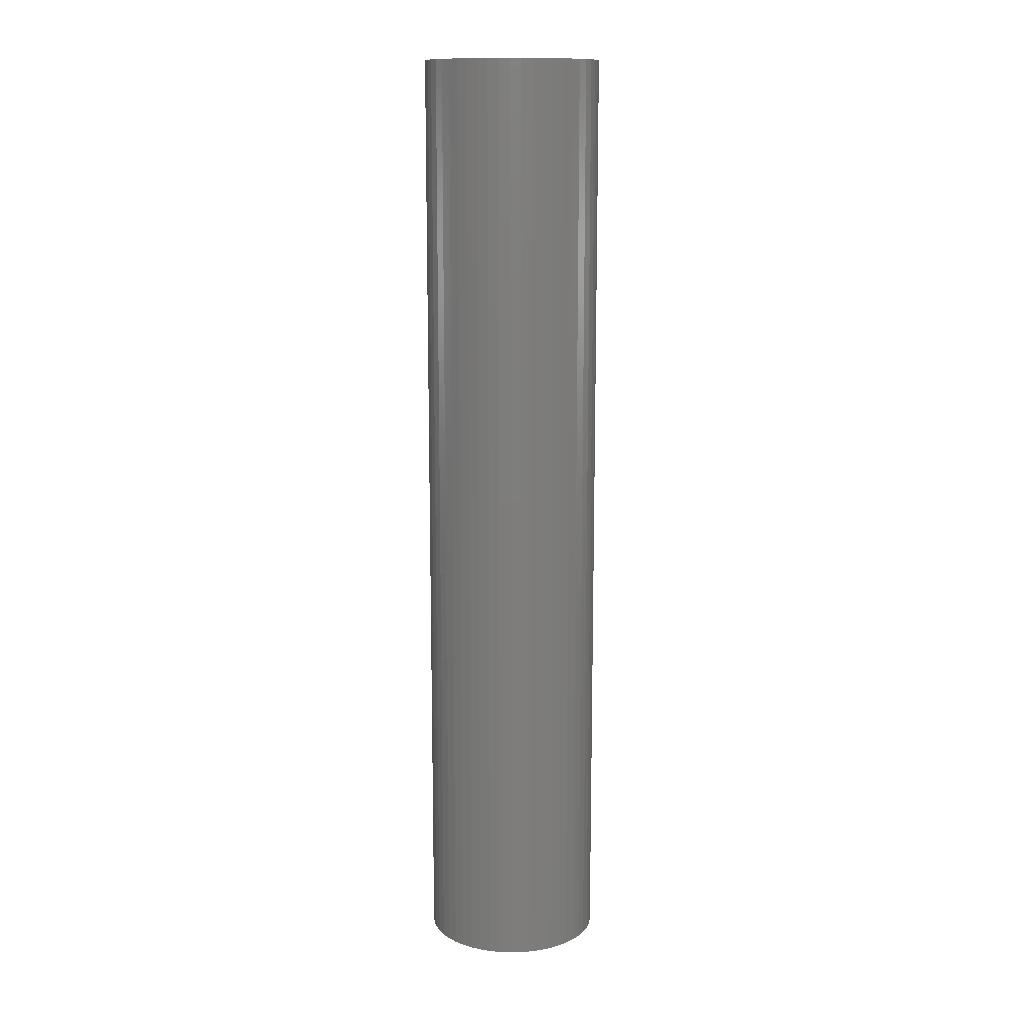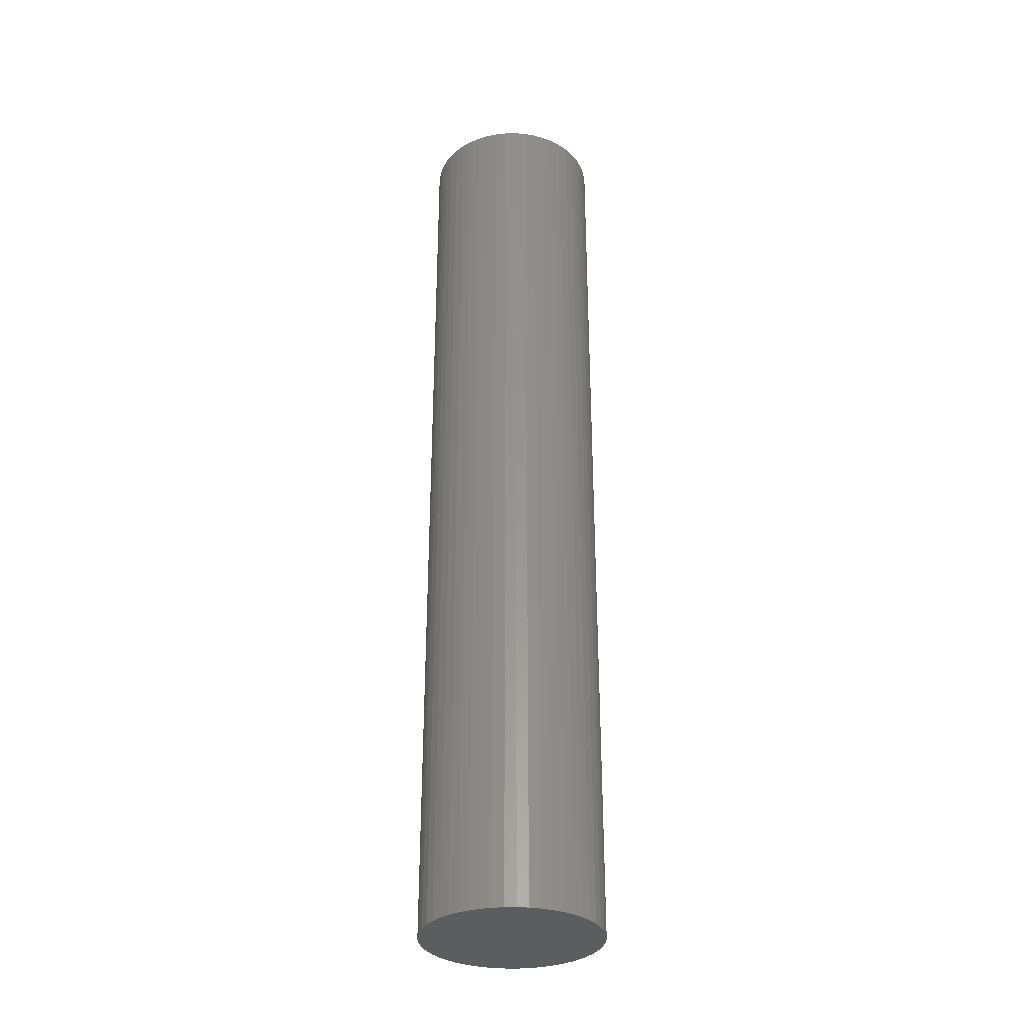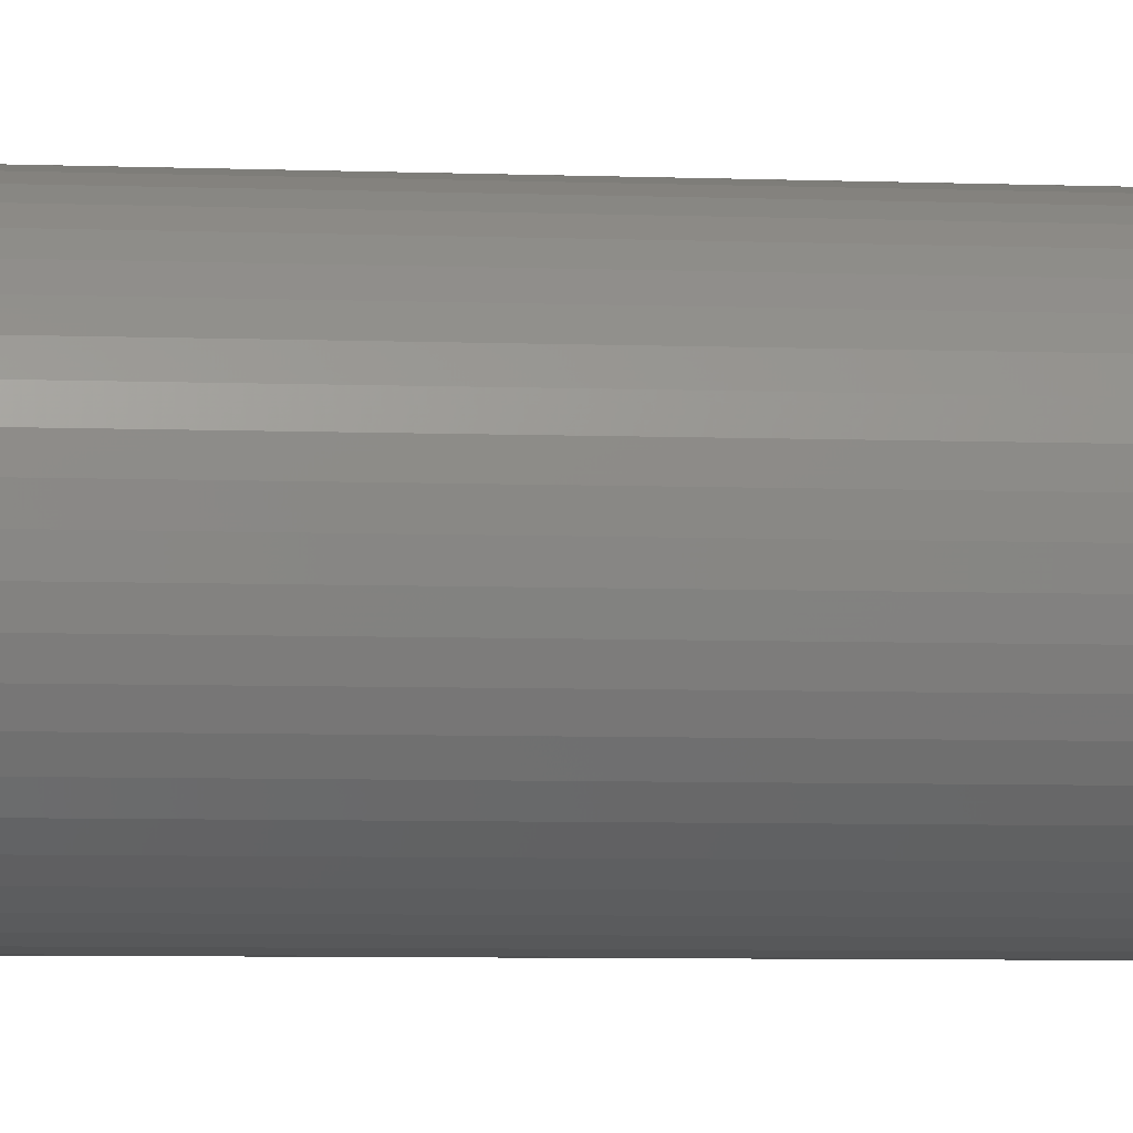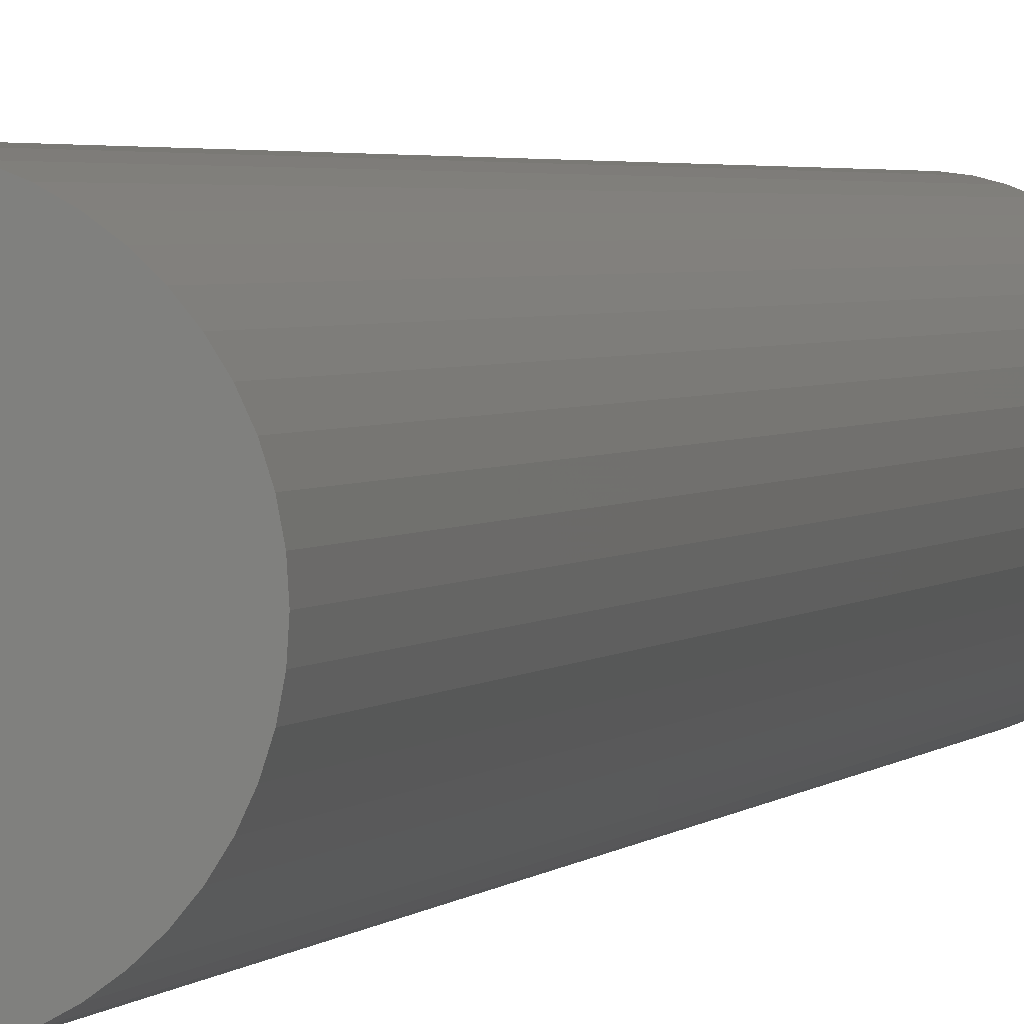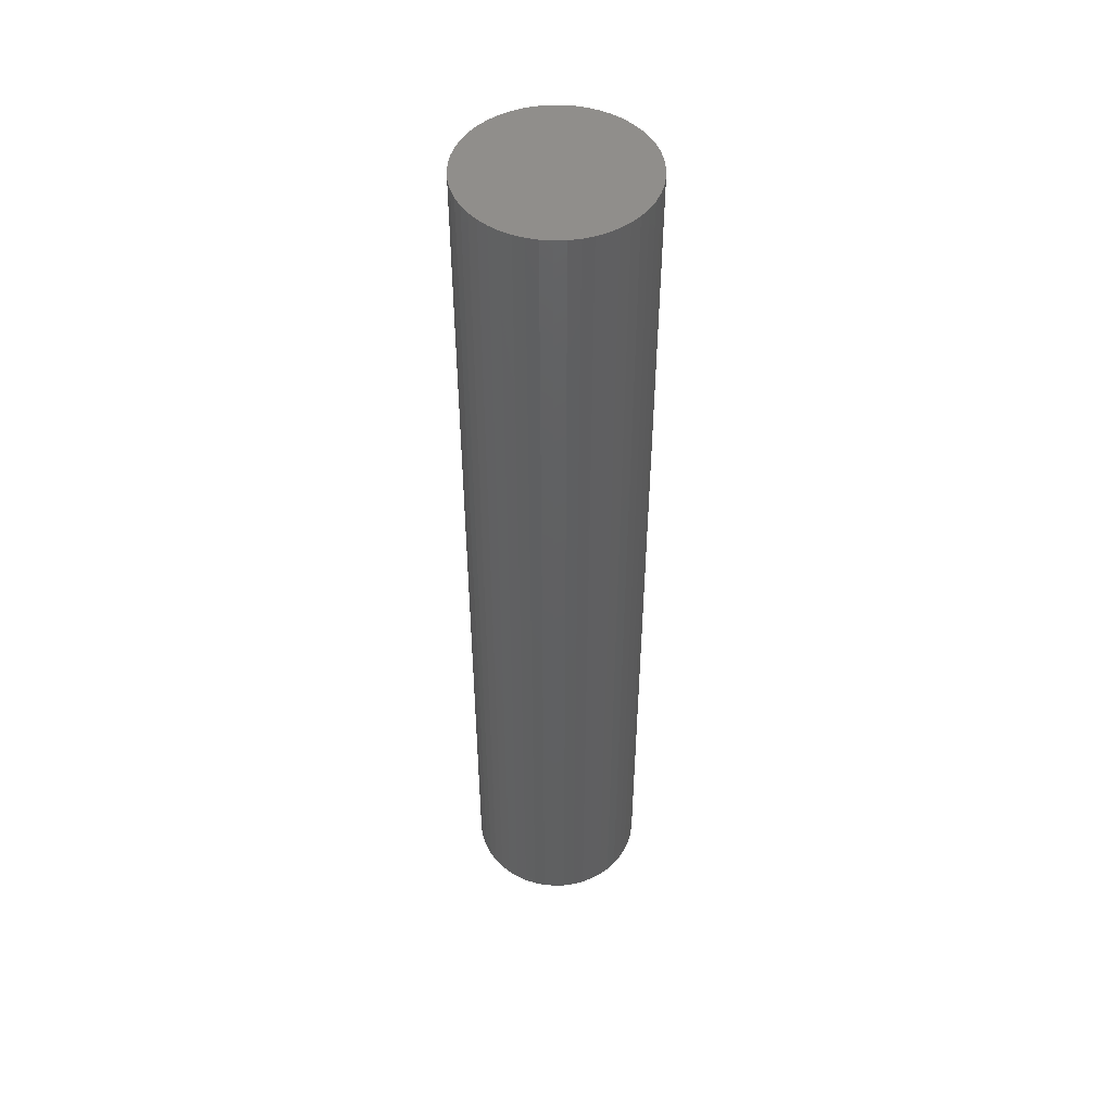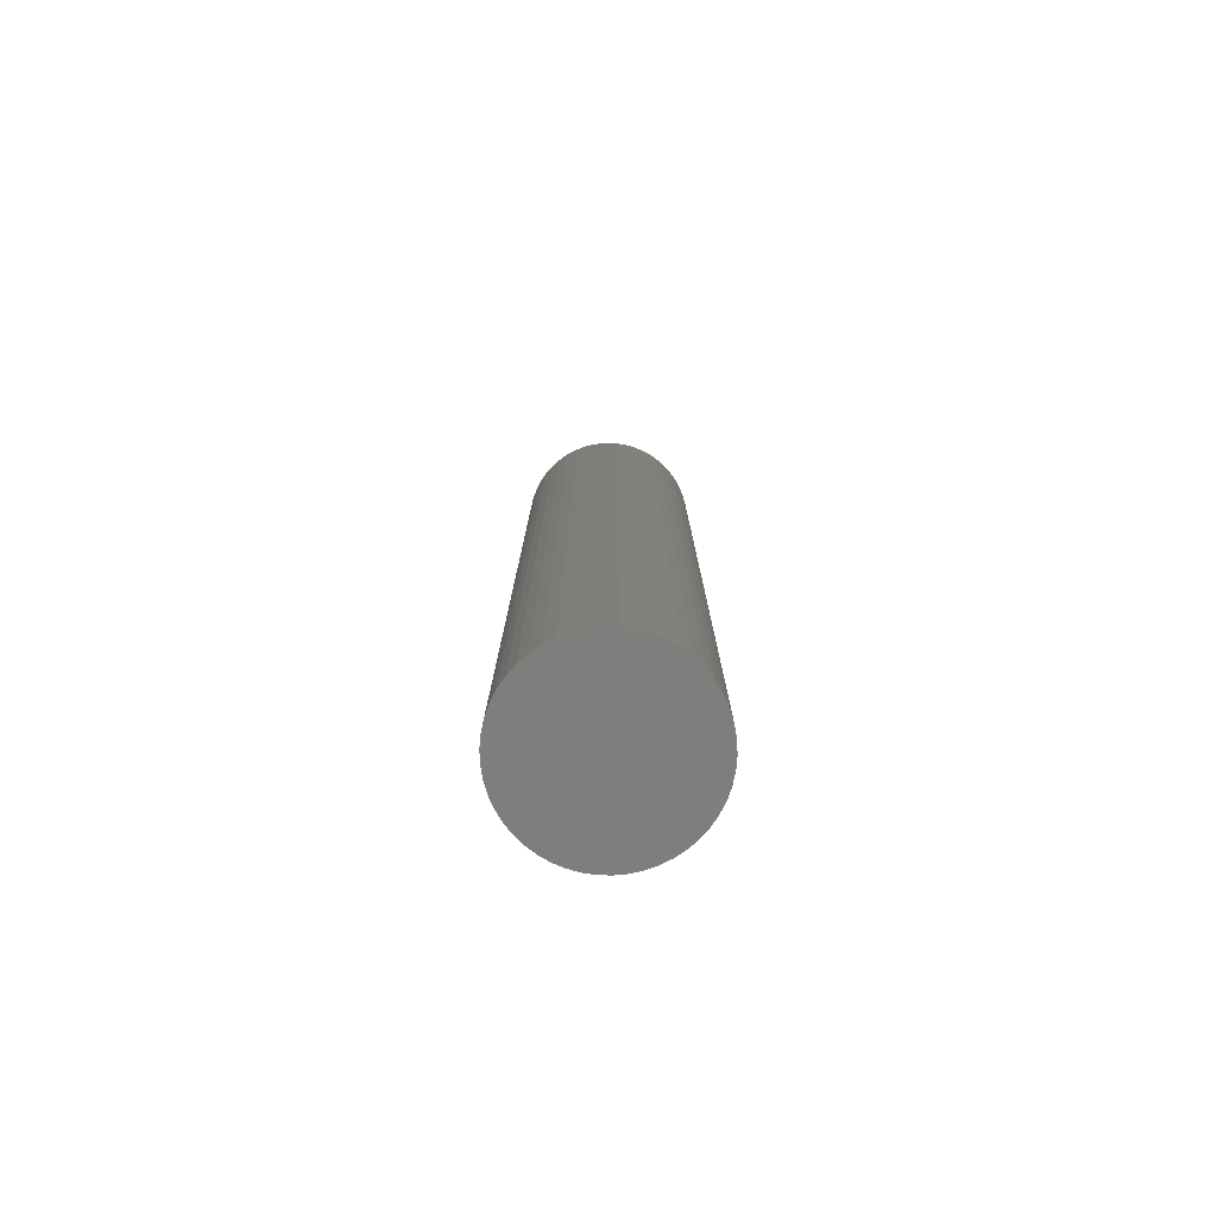
<metadata>
{"format":"stl","ext":"stl","renderer":"f3d","projection":"perspective","resolution":1024,"background":"white","views":[{"elev":12.8,"azim":-88.7,"up":"+Z"},{"elev":-32.1,"azim":-92.7,"up":"+Z"},{"elev":-4.2,"azim":80.6,"up":"+Y"},{"elev":2.2,"azim":15.6,"up":"+Y"},{"elev":48.7,"azim":91.7,"up":"+Z"},{"elev":-77.9,"azim":-23.0,"up":"+Z"}]}
</metadata>
<code>
# stl→obj: 100 verts, 196 faces
v 5.35 0 28.5
v 5.308 0.6705 -28.5
v 5.308 0.6705 28.5
v 5.35 0 -28.5
v -5.35 0 -28.5
v -5.308 0.6705 28.5
v -5.308 0.6705 -28.5
v -5.35 0 28.5
v 0.3359 5.339 -28.5
v -0.3359 5.339 28.5
v 0.3359 5.339 28.5
v -0.3359 5.339 -28.5
v 5.308 -0.6705 28.5
v 5.182 1.33 28.5
v 5.182 -1.33 28.5
v 4.974 1.969 28.5
v 4.974 -1.969 28.5
v 4.688 2.577 28.5
v 4.688 -2.577 28.5
v 4.328 3.145 28.5
v 4.328 -3.145 28.5
v 3.9 3.662 28.5
v 3.9 -3.662 28.5
v 3.41 4.122 28.5
v 3.41 -4.122 28.5
v 2.867 4.517 28.5
v 2.867 -4.517 28.5
v 2.278 4.841 28.5
v 2.278 -4.841 28.5
v 1.653 5.088 28.5
v 1.653 -5.088 28.5
v 1.002 5.255 28.5
v 1.002 -5.255 28.5
v 0.3359 -5.339 28.5
v -0.3359 -5.339 28.5
v -1.002 5.255 28.5
v -1.002 -5.255 28.5
v -1.653 5.088 28.5
v -1.653 -5.088 28.5
v -2.278 4.841 28.5
v -2.278 -4.841 28.5
v -2.867 4.517 28.5
v -2.867 -4.517 28.5
v -3.41 4.122 28.5
v -3.41 -4.122 28.5
v -3.9 3.662 28.5
v -3.9 -3.662 28.5
v -4.328 3.145 28.5
v -4.328 -3.145 28.5
v -4.688 2.577 28.5
v -4.688 -2.577 28.5
v -4.974 1.969 28.5
v -4.974 -1.969 28.5
v -5.182 1.33 28.5
v -5.182 -1.33 28.5
v -5.308 -0.6705 28.5
v 3.9 3.662 -28.5
v 3.41 4.122 -28.5
v 5.308 -0.6705 -28.5
v 5.182 -1.33 -28.5
v 5.182 1.33 -28.5
v 4.974 -1.969 -28.5
v 4.974 1.969 -28.5
v 4.688 -2.577 -28.5
v 4.688 2.577 -28.5
v 4.328 -3.145 -28.5
v 4.328 3.145 -28.5
v 3.9 -3.662 -28.5
v 3.41 -4.122 -28.5
v 2.867 -4.517 -28.5
v 2.867 4.517 -28.5
v 2.278 -4.841 -28.5
v 2.278 4.841 -28.5
v 1.653 -5.088 -28.5
v 1.653 5.088 -28.5
v 1.002 -5.255 -28.5
v 1.002 5.255 -28.5
v 0.3359 -5.339 -28.5
v -0.3359 -5.339 -28.5
v -1.002 -5.255 -28.5
v -1.002 5.255 -28.5
v -1.653 -5.088 -28.5
v -1.653 5.088 -28.5
v -2.278 -4.841 -28.5
v -2.278 4.841 -28.5
v -2.867 -4.517 -28.5
v -2.867 4.517 -28.5
v -3.41 -4.122 -28.5
v -3.41 4.122 -28.5
v -3.9 -3.662 -28.5
v -3.9 3.662 -28.5
v -4.328 -3.145 -28.5
v -4.328 3.145 -28.5
v -4.688 -2.577 -28.5
v -4.688 2.577 -28.5
v -4.974 -1.969 -28.5
v -4.974 1.969 -28.5
v -5.182 -1.33 -28.5
v -5.182 1.33 -28.5
v -5.308 -0.6705 -28.5
f 1 2 3
f 2 1 4
f 5 6 7
f 6 5 8
f 9 10 11
f 10 9 12
f 3 13 1
f 14 13 3
f 14 15 13
f 16 15 14
f 16 17 15
f 18 17 16
f 18 19 17
f 20 19 18
f 20 21 19
f 22 21 20
f 22 23 21
f 24 23 22
f 24 25 23
f 26 25 24
f 26 27 25
f 28 27 26
f 28 29 27
f 30 29 28
f 30 31 29
f 32 31 30
f 32 33 31
f 11 33 32
f 11 34 33
f 10 34 11
f 10 35 34
f 36 35 10
f 36 37 35
f 38 37 36
f 38 39 37
f 40 39 38
f 40 41 39
f 42 41 40
f 42 43 41
f 44 43 42
f 44 45 43
f 46 45 44
f 46 47 45
f 48 47 46
f 48 49 47
f 50 49 48
f 50 51 49
f 52 51 50
f 52 53 51
f 54 53 52
f 54 55 53
f 6 55 54
f 6 56 55
f 56 6 8
f 57 24 22
f 24 57 58
f 59 2 4
f 60 2 59
f 60 61 2
f 62 61 60
f 62 63 61
f 64 63 62
f 64 65 63
f 66 65 64
f 66 67 65
f 68 67 66
f 68 57 67
f 69 57 68
f 69 58 57
f 70 58 69
f 70 71 58
f 72 71 70
f 72 73 71
f 74 73 72
f 74 75 73
f 76 75 74
f 76 77 75
f 78 77 76
f 78 9 77
f 79 9 78
f 79 12 9
f 80 12 79
f 80 81 12
f 82 81 80
f 82 83 81
f 84 83 82
f 84 85 83
f 86 85 84
f 86 87 85
f 88 87 86
f 88 89 87
f 90 89 88
f 90 91 89
f 92 91 90
f 92 93 91
f 94 93 92
f 94 95 93
f 96 95 94
f 96 97 95
f 98 97 96
f 98 99 97
f 100 99 98
f 100 7 99
f 7 100 5
f 89 46 44
f 46 89 91
f 83 40 38
f 40 83 85
f 16 65 18
f 65 16 63
f 75 32 30
f 32 75 77
f 71 28 26
f 28 71 73
f 97 50 95
f 50 97 52
f 93 46 91
f 46 93 48
f 12 36 10
f 36 12 81
f 15 59 13
f 59 15 60
f 14 63 16
f 63 14 61
f 3 61 14
f 61 3 2
f 18 67 20
f 67 18 65
f 73 30 28
f 30 73 75
f 58 26 24
f 26 58 71
f 99 52 97
f 52 99 54
f 85 42 40
f 42 85 87
f 13 4 1
f 4 13 59
f 90 45 47
f 45 90 88
f 94 53 96
f 53 94 51
f 100 8 5
f 8 100 56
f 79 34 35
f 34 79 78
f 72 27 29
f 27 72 70
f 23 66 21
f 66 23 68
f 20 57 22
f 57 20 67
f 77 11 32
f 11 77 9
f 95 48 93
f 48 95 50
f 7 54 99
f 54 7 6
f 87 44 42
f 44 87 89
f 81 38 36
f 38 81 83
f 84 39 41
f 39 84 82
f 90 49 92
f 49 90 47
f 96 55 98
f 55 96 53
f 69 23 25
f 23 69 68
f 74 29 31
f 29 74 72
f 76 31 33
f 31 76 74
f 78 33 34
f 33 78 76
f 21 64 19
f 64 21 66
f 17 60 15
f 60 17 62
f 80 35 37
f 35 80 79
f 86 41 43
f 41 86 84
f 98 56 100
f 56 98 55
f 70 25 27
f 25 70 69
f 19 62 17
f 62 19 64
f 88 43 45
f 43 88 86
f 82 37 39
f 37 82 80
f 92 51 94
f 51 92 49

</code>
